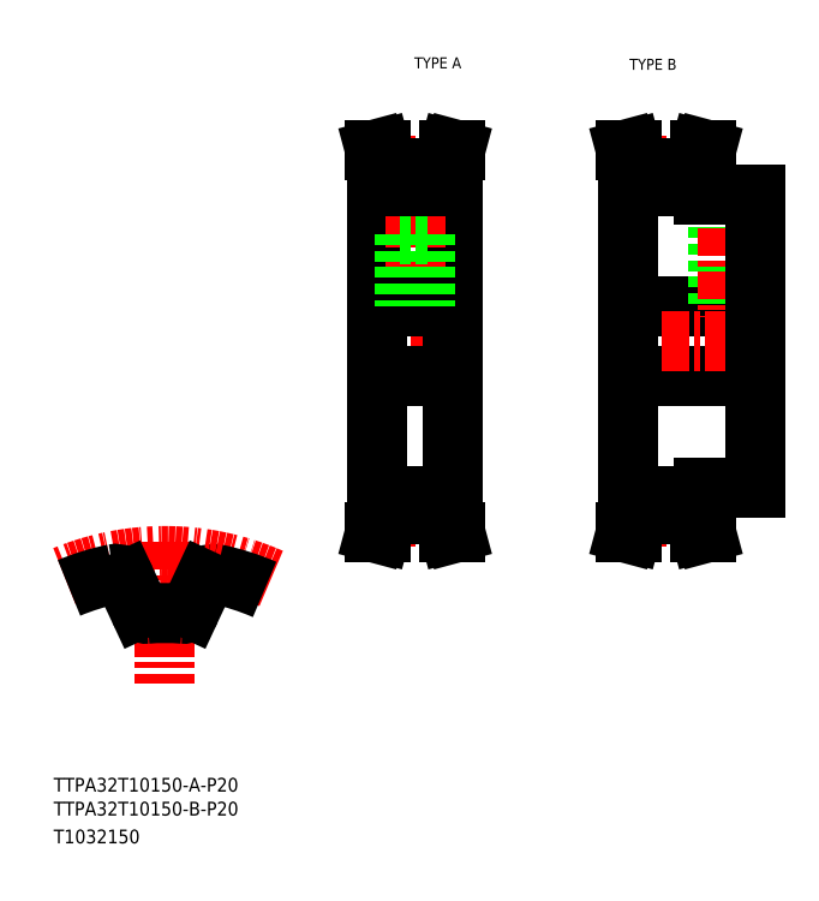
<metadata>
{"format":"dxf","ext":"dxf","renderer":"ezdxf+matplotlib","layout":"modelspace","background":"white","min_lineweight":24,"dpi":150}
</metadata>
<code>
0
SECTION
2
ENTITIES
0
TEXT
8
0
10
10
20
25
30
0
40
4
1
TTPA32T10150-A-P20
0
TEXT
8
0
10
10
20
10
30
0
40
4
1
T1032150
0
TEXT
8
0
10
114.6
20
234.7
30
0
40
3.2
1
TYPE A
0
TEXT
8
0
10
177
20
234.2
30
0
40
3.2
1
TYPE B
0
TEXT
8
0
10
10
20
18.07
30
0
40
4
1
TTPA32T10150-B-P20
0
LINE
8
CENTER
10
42.27
20
97.36
30
0
11
42.27
21
56.23
31
0
0
ARC
8
0
10
56.56
20
84.91
30
0
40
3.2
50
78.13
51
155
0
ARC
8
CENTER
10
42.27
20
16.9
30
0
40
76.4
50
66.21
51
112.4
0
ARC
8
0
10
42.27
20
16.9
30
0
40
72.7
50
101.9
51
112.5
0
ARC
8
0
10
42.27
20
16.9
30
0
40
59.9
50
85.08
51
94.92
0
ARC
8
0
10
36.92
20
78.97
30
0
40
2.4
50
205
51
274.9
0
LINE
8
0
10
30.87
20
86.26
30
0
11
34.75
21
77.95
31
0
0
ARC
8
0
10
27.97
20
84.91
30
0
40
3.2
50
25
51
101.9
0
ARC
8
0
10
47.61
20
78.97
30
0
40
2.4
50
265.1
51
335
0
LINE
8
0
10
53.66
20
86.26
30
0
11
49.79
21
77.95
31
0
0
ARC
8
0
10
42.27
20
16.9
30
0
40
72.7
50
66.58
51
78.13
0
LINE
8
CENTER
10
100.8
20
155.6
30
0
11
128.8
21
155.6
31
0
0
LINE
8
0
10
110.3
20
202.4
30
0
11
110.3
21
186.6
31
0
0
LINE
8
0
10
119.3
20
202.4
30
0
11
119.3
21
186.6
31
0
0
LINE
8
0
10
103.8
20
155.6
30
0
11
103.8
21
200.6
31
0
0
LINE
8
0
10
125.8
20
155.6
30
0
11
125.8
21
200.6
31
0
0
LINE
8
CENTER
10
114.8
20
206.5
30
0
11
114.8
21
155.6
31
0
0
LINE
8
0
10
123.3
20
110.6
30
0
11
123.3
21
105.6
31
0
0
LINE
8
0
10
124.9
20
110.6
30
0
11
124.9
21
105.8
31
0
0
LINE
8
0
10
104.7
20
110.6
30
0
11
104.7
21
105.8
31
0
0
LINE
8
0
10
106.3
20
110.6
30
0
11
106.3
21
105.6
31
0
0
LINE
8
CENTER
10
103.8
20
104.6
30
0
11
125.8
21
104.6
31
0
0
LINE
8
0
10
106.3
20
105.6
30
0
11
104.9
21
100.1
31
0
0
LINE
8
0
10
104.7
20
105.8
30
0
11
103.2
21
100.1
31
0
0
LINE
8
0
10
104.9
20
100.1
30
0
11
103.2
21
100.1
31
0
0
LINE
8
0
10
123.3
20
105.6
30
0
11
124.8
21
100.1
31
0
0
LINE
8
0
10
124.8
20
100.1
30
0
11
126.5
21
100.1
31
0
0
LINE
8
0
10
124.9
20
105.8
30
0
11
126.5
21
100.1
31
0
0
LINE
8
0
10
106.3
20
105.6
30
0
11
123.3
21
105.6
31
0
0
LINE
8
0
10
125.8
20
155.6
30
0
11
125.8
21
110.6
31
0
0
LINE
8
0
10
103.8
20
155.6
30
0
11
103.8
21
110.6
31
0
0
LINE
8
0
10
103.8
20
145.6
30
0
11
125.8
21
145.6
31
0
0
LINE
8
0
10
103.8
20
110.6
30
0
11
106.3
21
110.6
31
0
0
LINE
8
0
10
125.8
20
110.6
30
0
11
123.3
21
110.6
31
0
0
LINE
8
0
10
106.3
20
108.8
30
0
11
123.3
21
108.8
31
0
0
LINE
8
0
10
103.8
20
165.6
30
0
11
125.8
21
165.6
31
0
0
LINE
8
0
10
111.8
20
186.6
30
0
11
111.8
21
165.6
31
0
0
LINE
8
0
10
112.4
20
186.6
30
0
11
112.4
21
165.6
31
0
0
LINE
8
0
10
117.2
20
186.6
30
0
11
117.2
21
165.6
31
0
0
LINE
8
0
10
117.8
20
186.6
30
0
11
117.8
21
165.6
31
0
0
LINE
8
0
10
110.3
20
186.6
30
0
11
119.3
21
186.6
31
0
0
LINE
8
0
10
106.3
20
205.6
30
0
11
104.9
21
211.1
31
0
0
LINE
8
0
10
104.7
20
205.4
30
0
11
103.2
21
211.1
31
0
0
LINE
8
0
10
124.9
20
205.4
30
0
11
126.5
21
211.1
31
0
0
LINE
8
0
10
123.3
20
205.6
30
0
11
124.8
21
211.1
31
0
0
LINE
8
0
10
103.8
20
200.6
30
0
11
106.3
21
200.6
31
0
0
LINE
8
CENTER
10
103.8
20
206.5
30
0
11
125.8
21
206.5
31
0
0
LINE
8
0
10
104.7
20
200.6
30
0
11
104.7
21
205.4
31
0
0
LINE
8
0
10
106.3
20
200.6
30
0
11
106.3
21
205.6
31
0
0
LINE
8
0
10
106.3
20
205.6
30
0
11
123.3
21
205.6
31
0
0
LINE
8
0
10
124.9
20
200.6
30
0
11
124.9
21
205.4
31
0
0
LINE
8
0
10
123.3
20
200.6
30
0
11
123.3
21
205.6
31
0
0
LINE
8
0
10
125.8
20
200.6
30
0
11
123.3
21
200.6
31
0
0
LINE
8
0
10
106.3
20
202.4
30
0
11
123.3
21
202.4
31
0
0
LINE
8
0
10
104.9
20
211.1
30
0
11
103.2
21
211.1
31
0
0
LINE
8
0
10
124.8
20
211.1
30
0
11
126.5
21
211.1
31
0
0
LINE
8
0
10
176.6
20
145.6
30
0
11
213.6
21
145.6
31
0
0
LINE
8
0
10
198.6
20
113.1
30
0
11
213.6
21
113.1
31
0
0
LINE
8
0
10
198.6
20
198.1
30
0
11
213.6
21
198.1
31
0
0
LINE
8
0
10
176.6
20
165.6
30
0
11
213.6
21
165.6
31
0
0
LINE
8
CENTER
10
173.6
20
155.6
30
0
11
216.6
21
155.6
31
0
0
LINE
8
0
10
196.1
20
205.6
30
0
11
197.5
21
211.1
31
0
0
LINE
8
0
10
197.7
20
205.4
30
0
11
199.2
21
211.1
31
0
0
LINE
8
0
10
177.5
20
205.4
30
0
11
175.9
21
211.1
31
0
0
LINE
8
0
10
179.1
20
205.6
30
0
11
177.6
21
211.1
31
0
0
LINE
8
0
10
176.6
20
155.6
30
0
11
176.6
21
110.6
31
0
0
LINE
8
0
10
179.1
20
110.6
30
0
11
179.1
21
105.6
31
0
0
LINE
8
0
10
177.5
20
110.6
30
0
11
177.5
21
105.8
31
0
0
LINE
8
0
10
197.7
20
110.6
30
0
11
197.7
21
105.8
31
0
0
LINE
8
0
10
196.1
20
110.6
30
0
11
196.1
21
105.6
31
0
0
LINE
8
0
10
179.1
20
105.6
30
0
11
177.6
21
100.1
31
0
0
LINE
8
CENTER
10
176.6
20
104.6
30
0
11
198.6
21
104.6
31
0
0
LINE
8
0
10
177.5
20
105.8
30
0
11
175.9
21
100.1
31
0
0
LINE
8
0
10
177.6
20
100.1
30
0
11
175.9
21
100.1
31
0
0
LINE
8
0
10
197.7
20
105.8
30
0
11
199.2
21
100.1
31
0
0
LINE
8
0
10
196.1
20
105.6
30
0
11
197.5
21
100.1
31
0
0
LINE
8
0
10
179.1
20
105.6
30
0
11
196.1
21
105.6
31
0
0
LINE
8
0
10
179.1
20
108.8
30
0
11
196.1
21
108.8
31
0
0
LINE
8
0
10
197.5
20
100.1
30
0
11
199.2
21
100.1
31
0
0
LINE
8
0
10
176.6
20
110.6
30
0
11
179.1
21
110.6
31
0
0
LINE
8
0
10
198.6
20
110.6
30
0
11
196.1
21
110.6
31
0
0
LINE
8
0
10
198.6
20
113.1
30
0
11
198.6
21
110.6
31
0
0
LINE
8
0
10
202.6
20
198.1
30
0
11
202.6
21
165.6
31
0
0
LINE
8
0
10
203.2
20
198.1
30
0
11
203.2
21
165.6
31
0
0
LINE
8
0
10
208
20
198.1
30
0
11
208
21
165.6
31
0
0
LINE
8
0
10
208.6
20
198.1
30
0
11
208.6
21
165.6
31
0
0
LINE
8
CENTER
10
205.6
20
201.1
30
0
11
205.6
21
162.6
31
0
0
LINE
8
0
10
176.6
20
155.6
30
0
11
176.6
21
200.6
31
0
0
LINE
8
CENTER
10
176.6
20
206.5
30
0
11
198.6
21
206.5
31
0
0
LINE
8
0
10
176.6
20
200.6
30
0
11
179.1
21
200.6
31
0
0
LINE
8
0
10
177.5
20
200.6
30
0
11
177.5
21
205.4
31
0
0
LINE
8
0
10
198.6
20
198.1
30
0
11
198.6
21
200.6
31
0
0
LINE
8
0
10
179.1
20
202.4
30
0
11
196.1
21
202.4
31
0
0
LINE
8
0
10
198.6
20
200.6
30
0
11
196.1
21
200.6
31
0
0
LINE
8
0
10
196.1
20
200.6
30
0
11
196.1
21
205.6
31
0
0
LINE
8
0
10
197.7
20
200.6
30
0
11
197.7
21
205.4
31
0
0
LINE
8
0
10
179.1
20
205.6
30
0
11
196.1
21
205.6
31
0
0
LINE
8
0
10
179.1
20
200.6
30
0
11
179.1
21
205.6
31
0
0
LINE
8
0
10
177.6
20
211.1
30
0
11
175.9
21
211.1
31
0
0
LINE
8
0
10
197.5
20
211.1
30
0
11
199.2
21
211.1
31
0
0
LINE
8
0
10
213.6
20
113.1
30
0
11
213.6
21
155.6
31
0
0
LINE
8
0
10
213.6
20
198.1
30
0
11
213.6
21
155.6
31
0
0
ENDSEC
0
EOF

</code>
